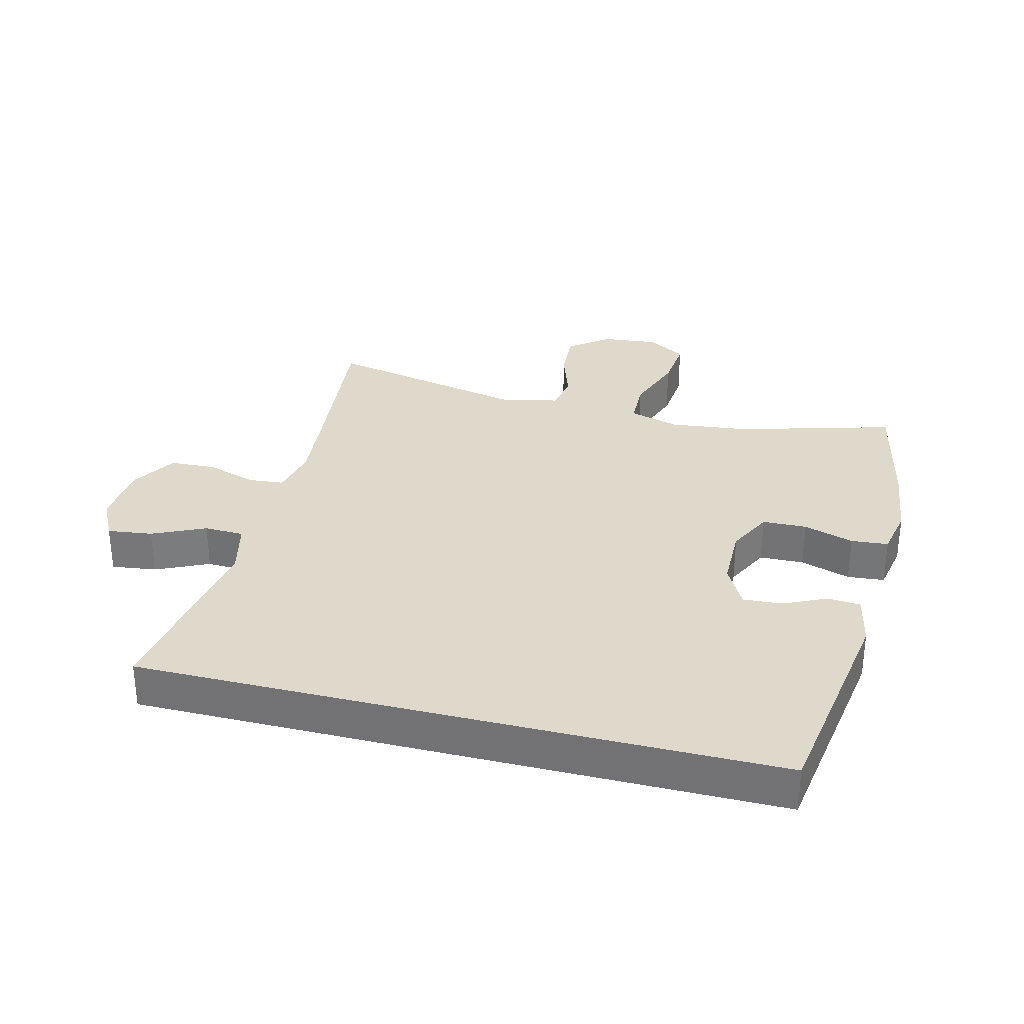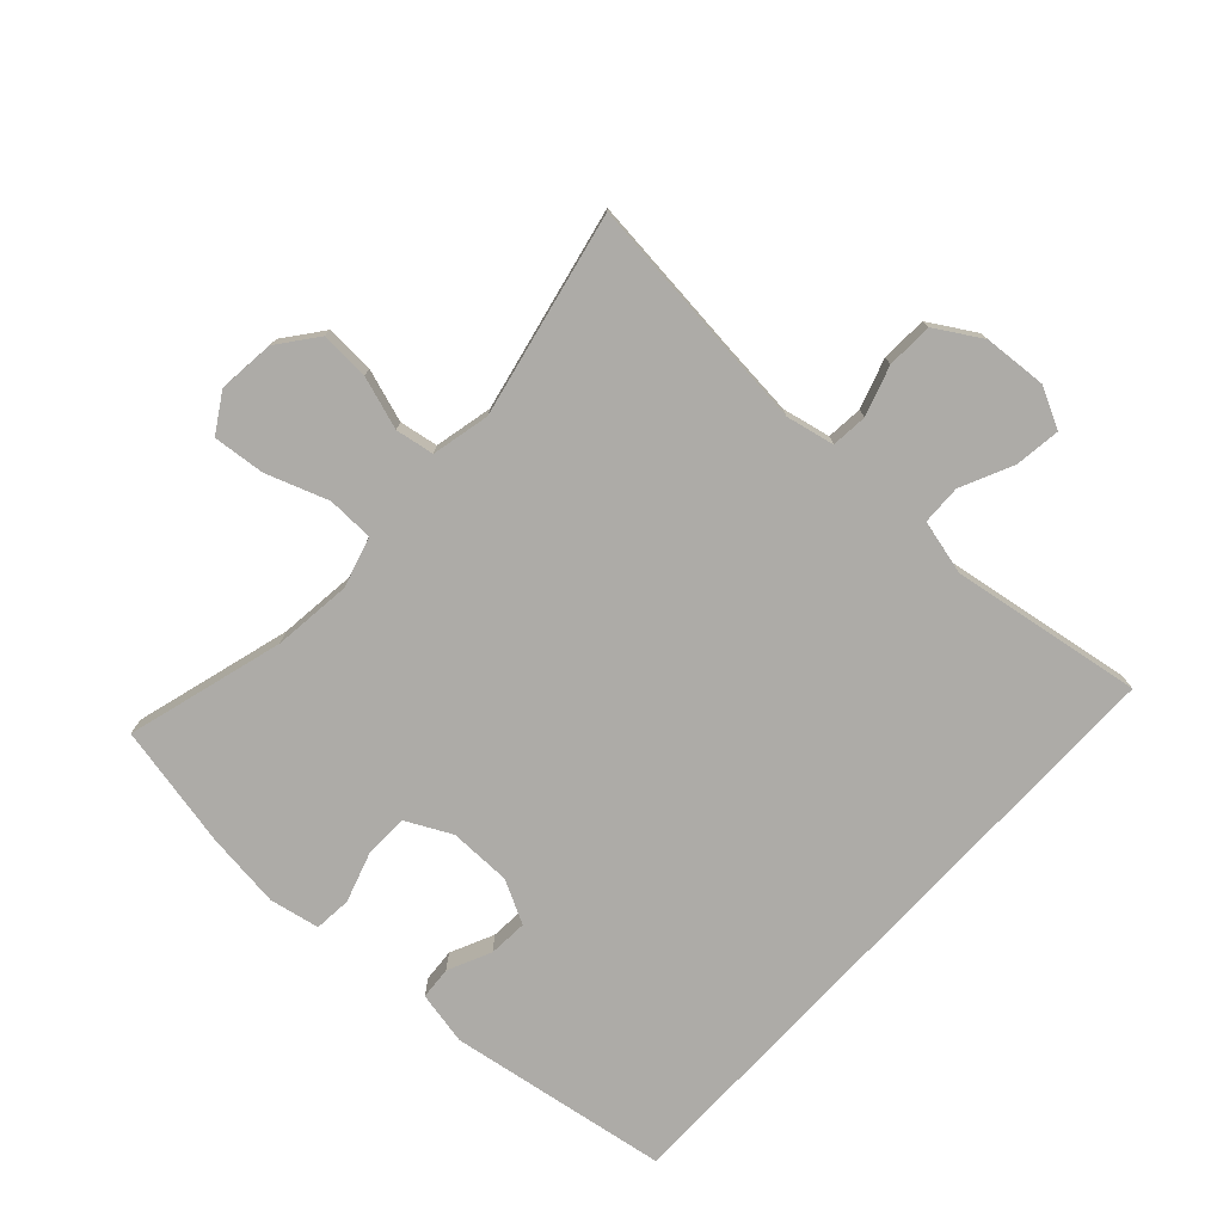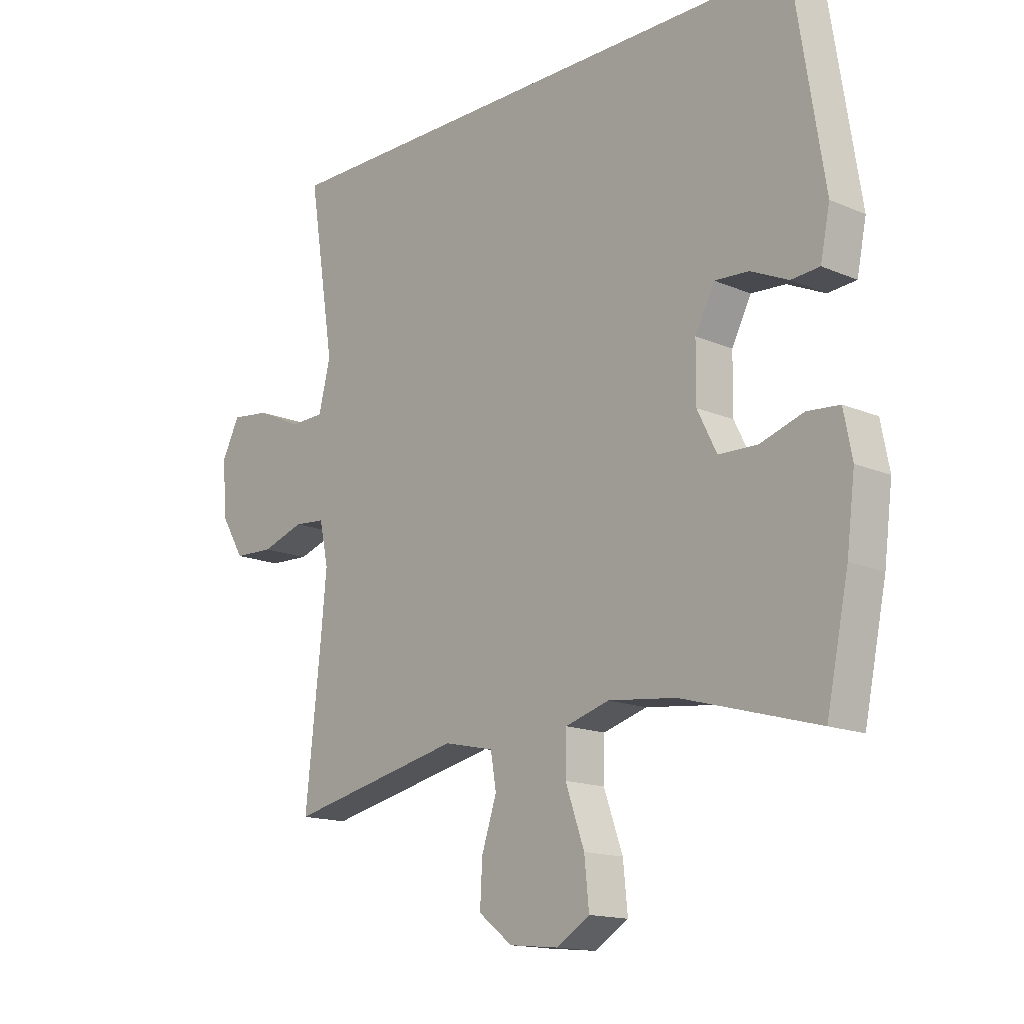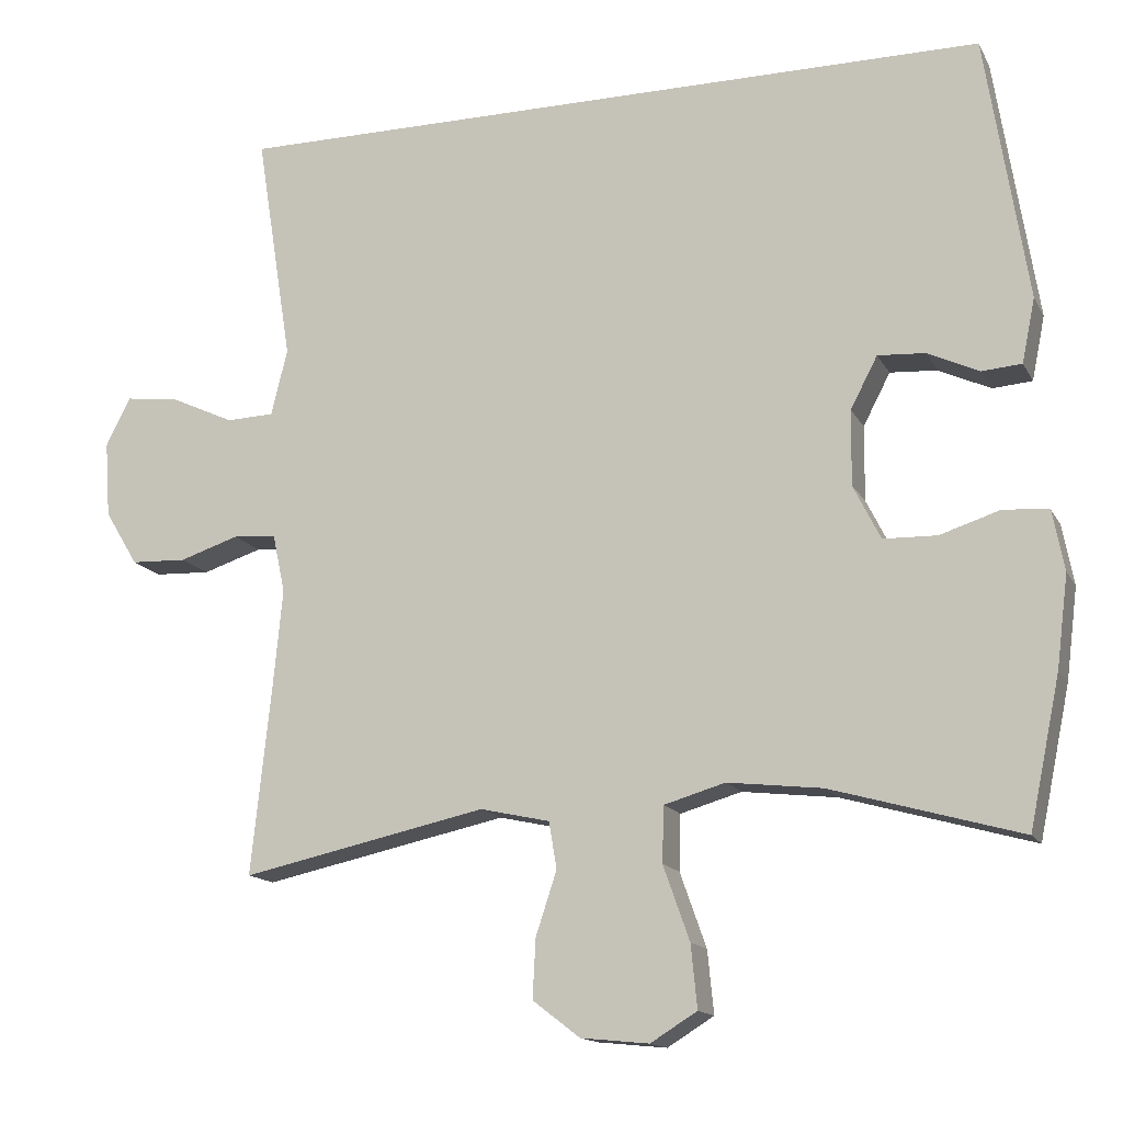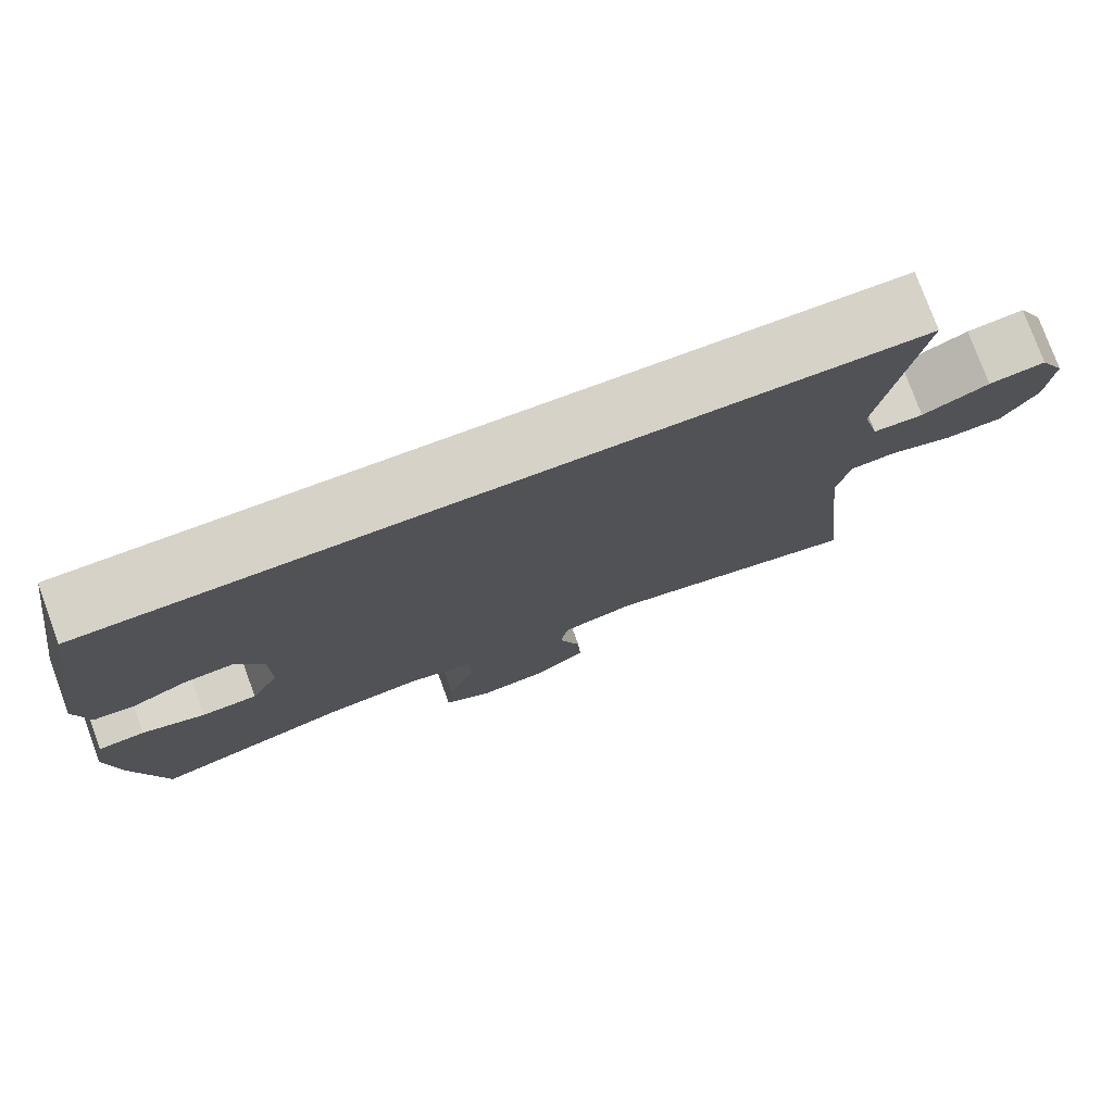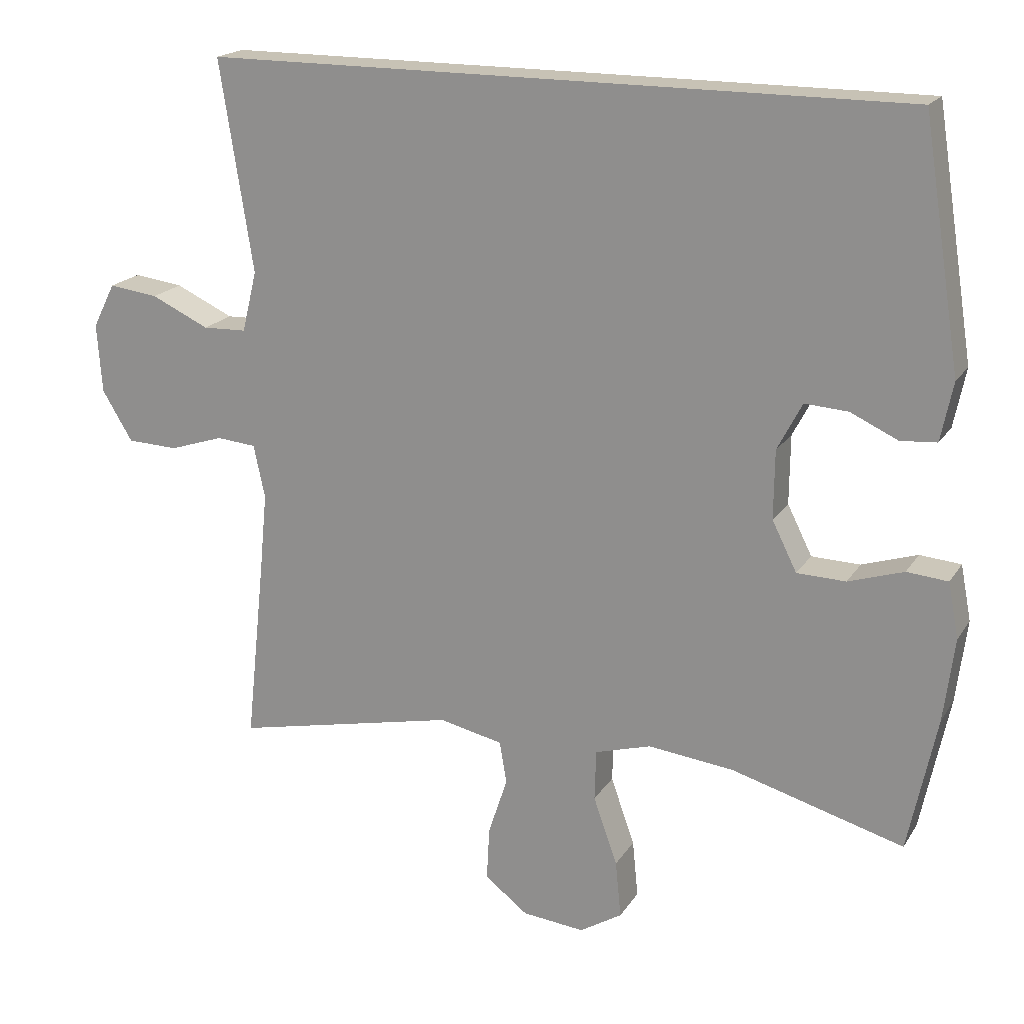
<metadata>
{"format":"obj","ext":"obj","renderer":"f3d","projection":"perspective","resolution":1024,"background":"white","views":[{"elev":31.8,"azim":14.2,"up":"+Y"},{"elev":-76.4,"azim":-132.7,"up":"+Y"},{"elev":-15.3,"azim":47.6,"up":"+Z"},{"elev":-14.6,"azim":19.5,"up":"+Z"},{"elev":77.6,"azim":159.8,"up":"+Z"},{"elev":19.0,"azim":23.1,"up":"+Z"}]}
</metadata>
<code>
v -0.5 0.07 -0.5
v -0.473 0.07 -0.245
v -0.462 0.07 -0.129
v -0.478 0.07 -0.054
v -0.534 0.07 -0.049
v -0.611 0.07 -0.074
v -0.683 0.07 -0.071
v -0.726 0.07 0
v -0.733 0.07 0.098
v -0.701 0.07 0.161
v -0.631 0.07 0.152
v -0.549 0.07 0.114
v -0.487 0.07 0.116
v -0.466 0.07 0.202
v -0.513 0.07 0.5
v 0.478 0.07 0.5
v 0.532 0.07 0.156
v 0.515 0.07 0.073
v 0.464 0.07 0.069
v 0.397 0.07 0.1
v 0.336 0.07 0.104
v 0.301 0.07 0.037
v 0.3 0.07 -0.06
v 0.335 0.07 -0.13
v 0.404 0.07 -0.132
v 0.482 0.07 -0.107
v 0.54 0.07 -0.112
v 0.555 0.07 -0.19
v 0.54 0.07 -0.308
v 0.5 0.07 -0.5
v 0.256 0.07 -0.431
v 0.134 0.07 -0.417
v 0.055 0.07 -0.44
v 0.053 0.07 -0.512
v 0.087 0.07 -0.608
v 0.095 0.07 -0.689
v 0.035 0.07 -0.726
v -0.053 0.07 -0.717
v -0.114 0.07 -0.67
v -0.11 0.07 -0.594
v -0.083 0.07 -0.512
v -0.093 0.07 -0.452
v -0.183 0.07 -0.432
v -0.5 0 -0.5
v -0.473 0 -0.245
v -0.462 0 -0.129
v -0.478 0 -0.054
v -0.534 0 -0.049
v -0.611 0 -0.074
v -0.683 0 -0.071
v -0.726 0 0
v -0.733 0 0.098
v -0.701 0 0.161
v -0.631 0 0.152
v -0.549 0 0.114
v -0.487 0 0.116
v -0.466 0 0.202
v -0.513 0 0.5
v 0.478 0 0.5
v 0.532 0 0.156
v 0.515 0 0.073
v 0.464 0 0.069
v 0.397 0 0.1
v 0.336 0 0.104
v 0.301 0 0.037
v 0.3 0 -0.06
v 0.335 0 -0.13
v 0.404 0 -0.132
v 0.482 0 -0.107
v 0.54 0 -0.112
v 0.555 0 -0.19
v 0.54 0 -0.308
v 0.5 0 -0.5
v 0.256 0 -0.431
v 0.134 0 -0.417
v 0.055 0 -0.44
v 0.053 0 -0.512
v 0.087 0 -0.608
v 0.095 0 -0.689
v 0.035 0 -0.726
v -0.053 0 -0.717
v -0.114 0 -0.67
v -0.11 0 -0.594
v -0.083 0 -0.512
v -0.093 0 -0.452
v -0.183 0 -0.432
f 38 39 40 41
f 36 37 38 41
f 34 35 36 41
f 33 34 41 42
f 32 33 42 43
f 28 29 30 31
f 28 31 32
f 25 26 27 28
f 24 25 28 32
f 23 24 32 43
f 17 18 19 20
f 17 20 21
f 14 15 16 17
f 13 14 17 21
f 12 13 21 22
f 10 11 12
f 9 10 12
f 5 6 7 8
f 4 5 8 9
f 23 43 1 2
f 22 23 2 3
f 4 9 12 22
f 3 4 22
f 84 83 82 81
f 84 81 80 79
f 84 79 78 77
f 85 84 77 76
f 86 85 76 75
f 74 73 72 71
f 75 74 71
f 71 70 69 68
f 75 71 68 67
f 86 75 67 66
f 63 62 61 60
f 64 63 60
f 60 59 58 57
f 64 60 57 56
f 65 64 56 55
f 55 54 53
f 55 53 52
f 51 50 49 48
f 52 51 48 47
f 45 44 86 66
f 46 45 66 65
f 65 55 52 47
f 65 47 46
f 1 44 45 2
f 2 45 46 3
f 3 46 47 4
f 4 47 48 5
f 5 48 49 6
f 6 49 50 7
f 7 50 51 8
f 8 51 52 9
f 9 52 53 10
f 10 53 54 11
f 11 54 55 12
f 12 55 56 13
f 13 56 57 14
f 14 57 58 15
f 15 58 59 16
f 16 59 60 17
f 17 60 61 18
f 18 61 62 19
f 19 62 63 20
f 20 63 64 21
f 21 64 65 22
f 22 65 66 23
f 23 66 67 24
f 24 67 68 25
f 25 68 69 26
f 26 69 70 27
f 27 70 71 28
f 28 71 72 29
f 29 72 73 30
f 30 73 74 31
f 31 74 75 32
f 32 75 76 33
f 33 76 77 34
f 34 77 78 35
f 35 78 79 36
f 36 79 80 37
f 37 80 81 38
f 38 81 82 39
f 39 82 83 40
f 40 83 84 41
f 41 84 85 42
f 42 85 86 43
f 43 86 44 1

</code>
